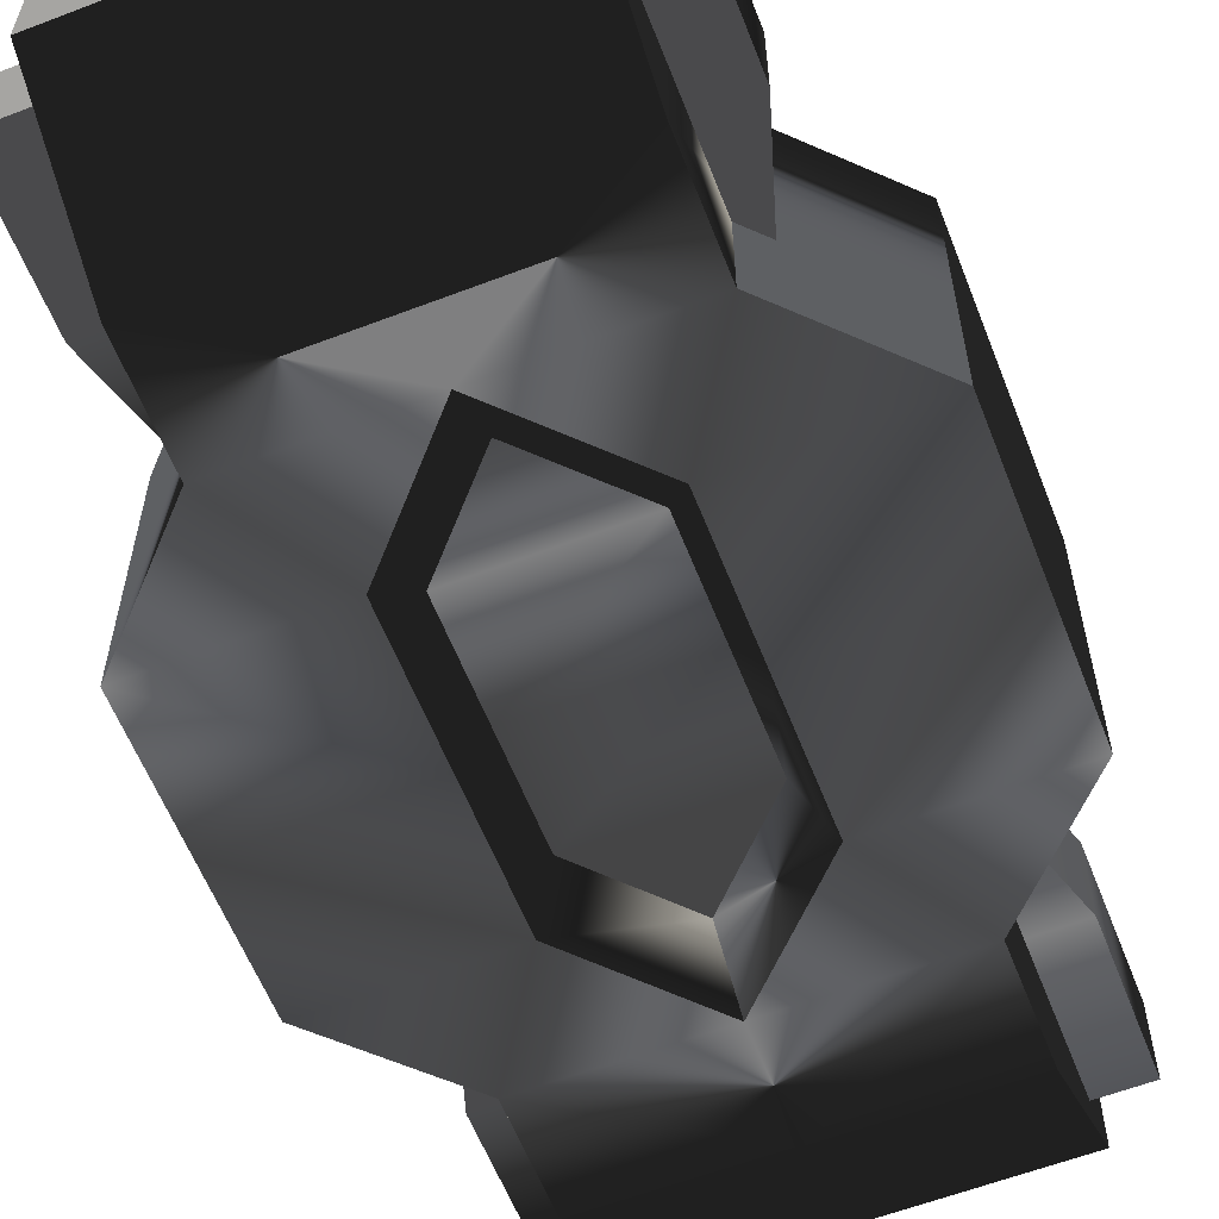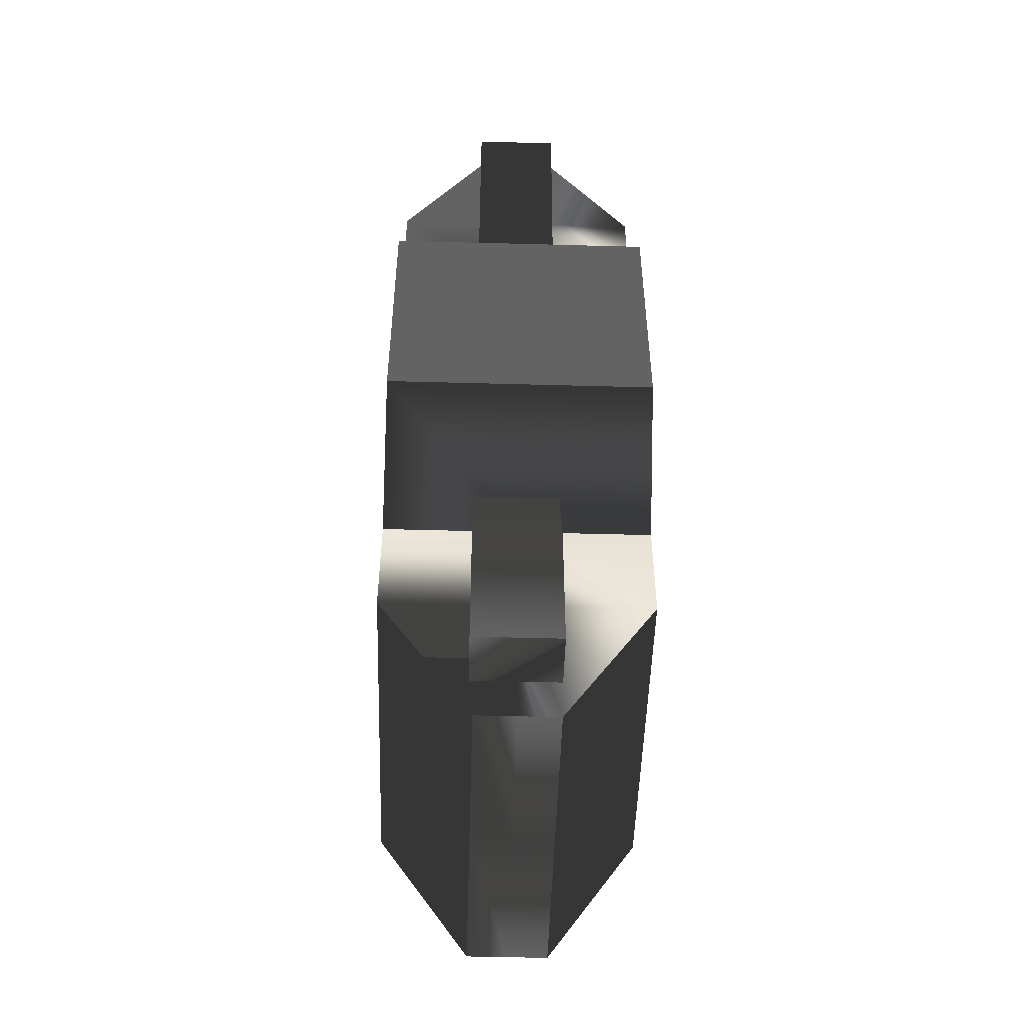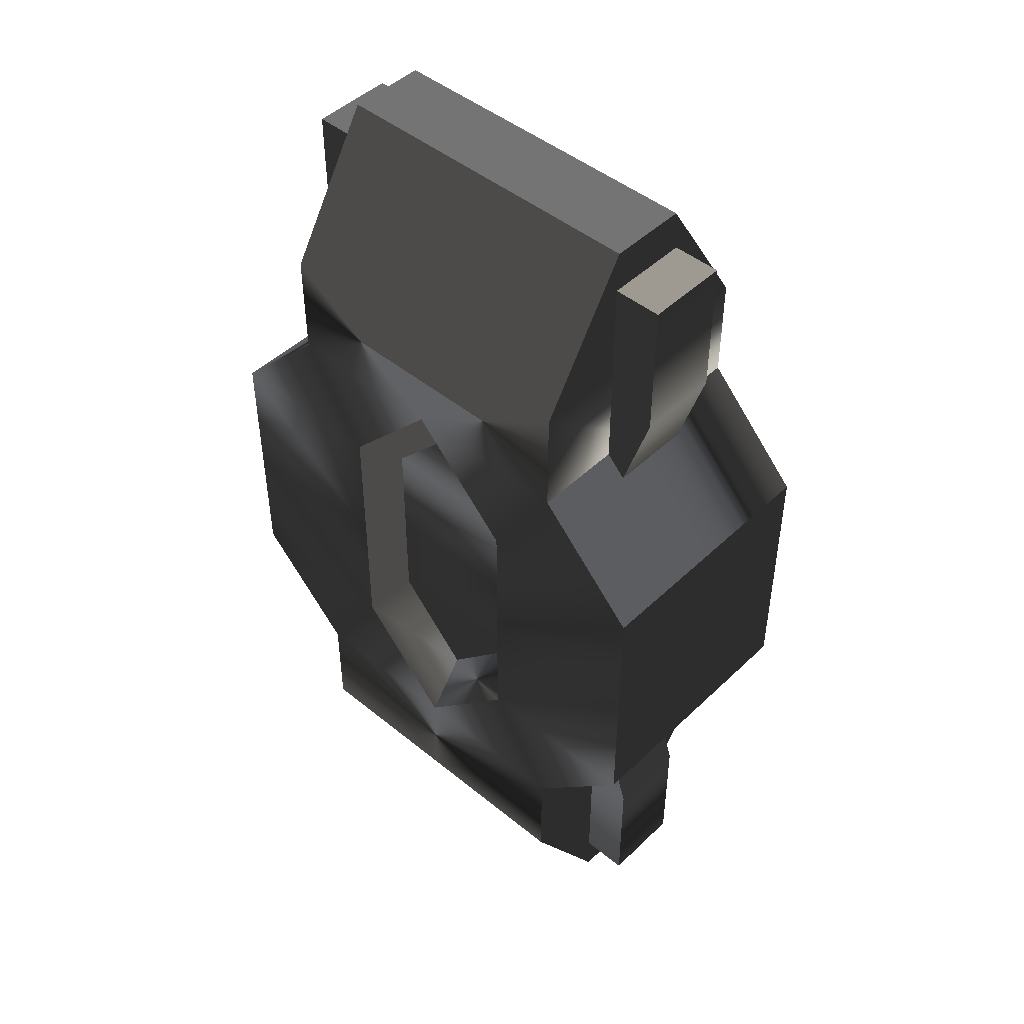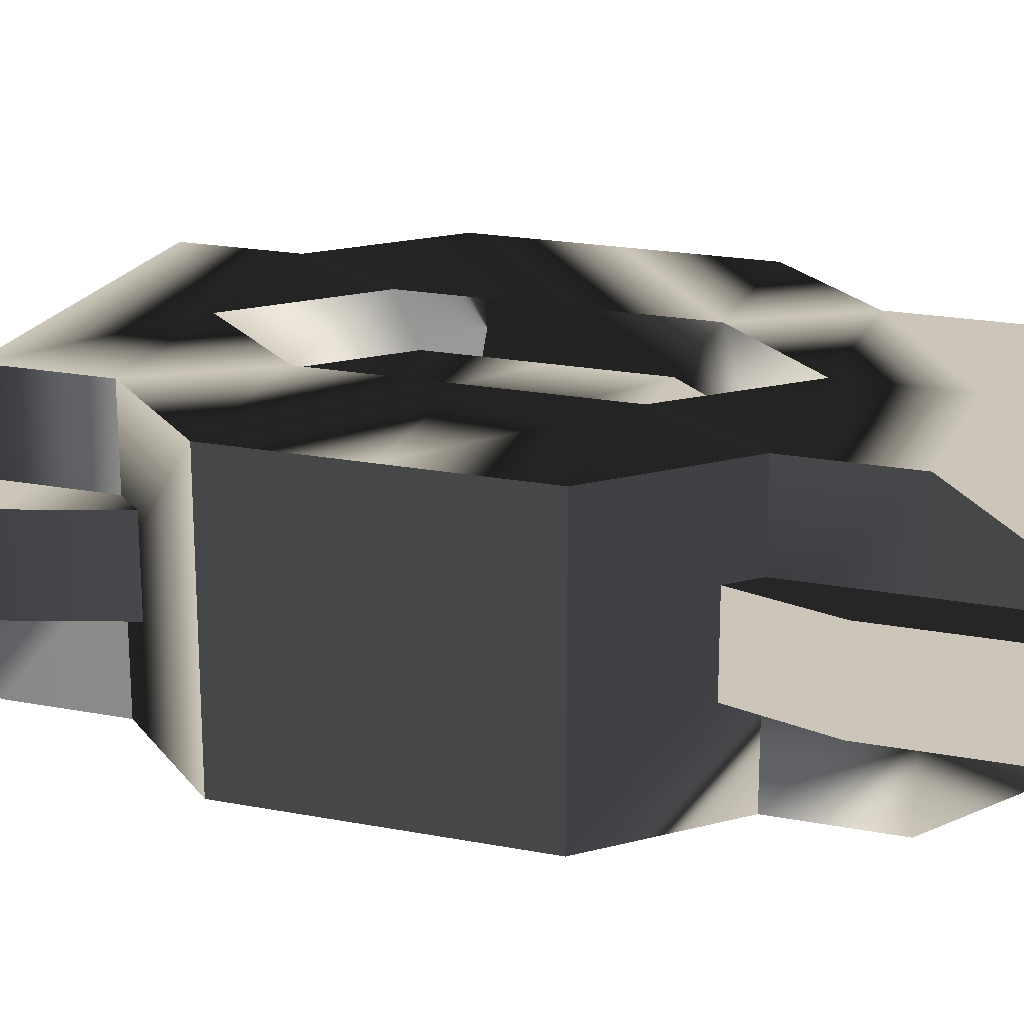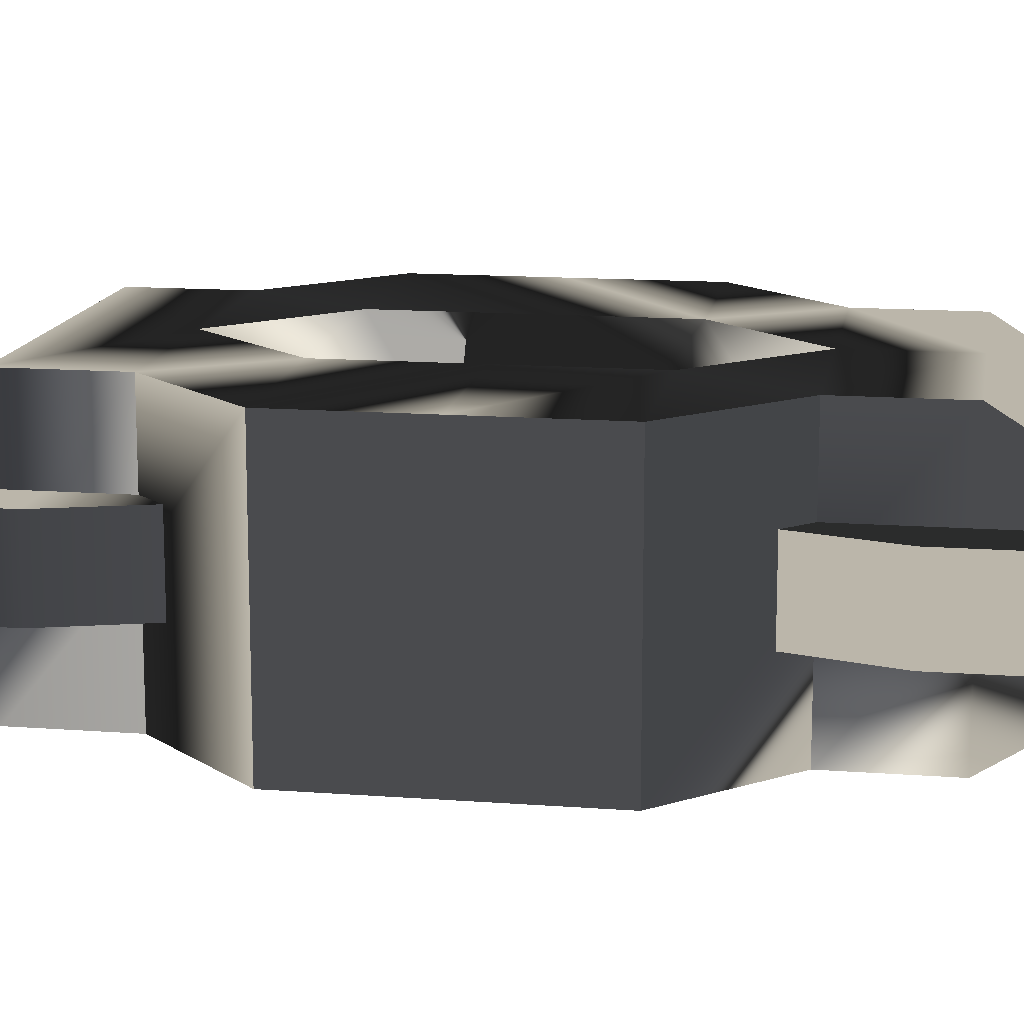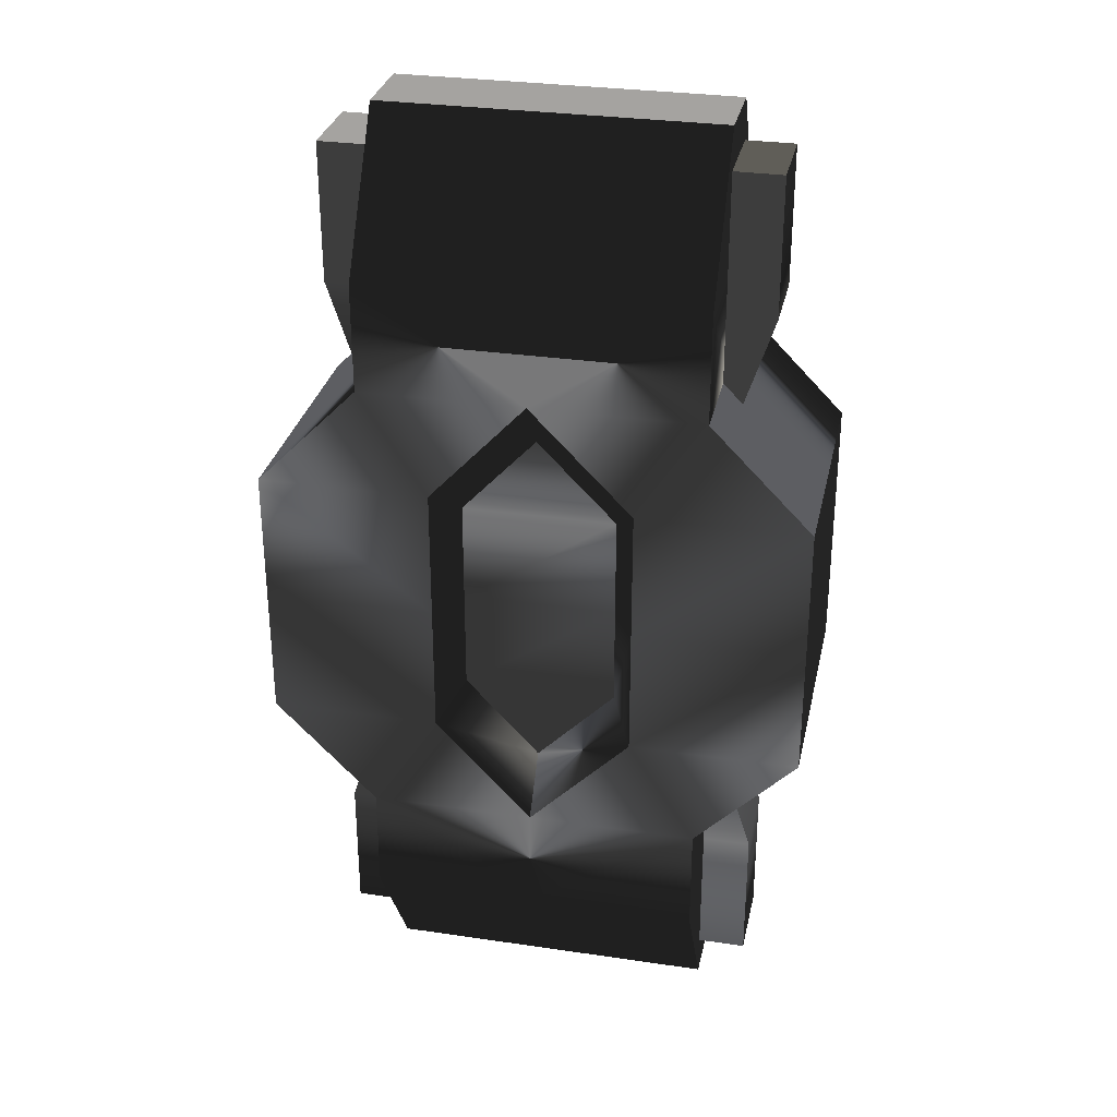
<metadata>
{"format":"obj","ext":"obj","renderer":"f3d","projection":"perspective","resolution":1024,"background":"white","views":[{"elev":-59.9,"azim":-158.6,"up":"+Z"},{"elev":-50.7,"azim":88.3,"up":"+Y"},{"elev":46.7,"azim":-137.2,"up":"+Y"},{"elev":20.9,"azim":109.1,"up":"+Z"},{"elev":14.0,"azim":99.5,"up":"+Z"},{"elev":30.4,"azim":-168.0,"up":"+Y"}]}
</metadata>
<code>
v  0.5786 -54.45 -27.68
v  23.05 -30.27 -27.68
v  29.98 -39.37 -39.37
v  0.7526 -70.83 -39.37
v  -29.98 -39.37 -39.37
v  -23.05 -30.27 -27.68
v  23.05 30.27 27.68
v  23.05 4.9e-05 27.68
v  29.98 4.6e-05 39.37
v  29.98 39.37 39.37
v  -29.98 5.4e-05 39.37
v  -23.05 5.6e-05 27.68
v  -23.05 30.27 27.68
v  -29.98 39.37 39.37
v  -23.05 -30.27 27.68
v  -29.98 -39.37 39.37
v  23.05 -30.27 27.68
v  29.98 -39.37 39.37
v  0.5786 -54.45 27.68
v  0.7527 -70.83 39.37
v  0.5786 54.45 27.68
v  0.7527 70.83 39.37
v  -50.38 -103.1 39.37
v  -50.38 -70.83 39.37
v  -50.38 -70.83 -1.2e-05
v  -50.38 -103.1 -1.7e-05
v  -50.38 146.6 -11.95
v  -50.38 103.1 -39.37
v  -50.38 103.1 6.5e-05
v  -50.38 146.6 2.4e-05
v  -50.38 -146.6 11.95
v  -50.38 -146.6 2.4e-05
v  -81.11 7.1e-05 -39.37
v  -81.11 -39.37 -39.37
v  -81.11 -39.37 4.2e-05
v  -81.11 6.6e-05 4.8e-05
v  -50.38 146.6 11.95
v  0.7527 146.6 11.95
v  0.7527 146.6 2.4e-05
v  0.7527 -146.6 11.95
v  0.7527 -146.6 -2.4e-05
v  81.11 39.37 39.37
v  81.11 3.9e-05 39.37
v  81.11 4.4e-05 -4.8e-05
v  81.11 39.37 -4.2e-05
v  50.38 70.83 39.37
v  50.38 70.83 1.2e-05
v  50.38 -70.83 -39.37
v  81.11 -39.37 -39.37
v  81.11 -39.37 -5.4e-05
v  50.38 -70.83 -6e-05
v  50.38 103.1 39.37
v  50.38 103.1 1.7e-05
v  -45.22 -91.31 -12.26
v  -64.99 -91.31 -12.26
v  -48.79 -41.11 -12.26
v  -45.22 -41.11 -12.26
v  50.38 -103.1 -39.37
v  50.38 -103.1 -6.5e-05
v  50.38 146.6 11.95
v  50.38 146.6 -2.4e-05
v  -64.99 -91.31 13.18
v  -48.79 -41.11 13.18
v  -64.99 -133.5 13.18
v  -64.99 -133.5 -12.26
v  -45.22 -91.31 13.18
v  -45.22 -41.11 13.18
v  -45.22 -133.5 13.18
v  -45.22 -133.5 -12.26
v  -45.22 91.65 -12.26
v  -45.22 41.45 -12.26
v  -48.79 41.45 -12.26
v  -64.99 91.65 -12.26
v  -81.11 -39.37 39.37
v  -50.38 -70.83 -39.37
v  -29.98 6.4e-05 -39.37
v  -81.11 39.37 -39.37
v  -29.98 39.37 -39.37
v  -48.79 41.45 13.18
v  -64.99 91.65 13.18
v  -64.99 133.9 13.18
v  -64.99 133.9 -12.26
v  -45.22 41.45 13.18
v  -45.22 91.65 13.18
v  -45.22 133.9 13.18
v  -45.22 133.9 -12.26
v  46.73 -91.31 -12.26
v  46.73 -41.11 -12.26
v  50.3 -41.11 -12.26
v  66.49 -91.31 -12.26
v  50.3 -41.11 13.18
v  66.49 -91.31 13.18
v  -81.11 39.37 5.4e-05
v  -81.11 6.1e-05 39.37
v  -81.11 39.37 39.37
v  -50.38 70.83 -39.37
v  -50.38 70.83 6e-05
v  -50.38 70.83 39.37
v  -50.38 103.1 39.37
v  -50.38 -103.1 -39.37
v  -50.38 -146.6 -11.95
v  0.7527 103.1 39.37
v  0.7527 -103.1 39.37
v  0.7527 146.6 -11.95
v  0.7527 -146.6 -11.95
v  0.7526 103.1 -39.37
v  0.7527 -103.1 -39.37
v  0.7527 70.83 -39.37
v  66.49 -133.5 13.18
v  66.49 -133.5 -12.26
v  46.73 -41.11 13.18
v  46.73 -91.31 13.18
v  46.73 -133.5 13.18
v  46.73 -133.5 -12.26
v  46.73 91.65 -12.26
v  66.49 91.65 -12.26
v  50.3 41.45 -12.26
v  46.73 41.45 -12.26
v  66.49 91.65 13.18
v  50.3 41.45 13.18
v  66.49 133.9 13.18
v  66.49 133.9 -12.26
v  46.73 91.65 13.18
v  46.73 41.45 13.18
v  46.73 133.9 13.18
v  46.73 133.9 -12.26
v  -23.05 30.27 -27.68
v  23.05 30.27 -27.68
v  23.05 5.4e-05 -27.68
v  -23.05 6.1e-05 -27.68
v  0.5786 54.45 -27.68
v  29.98 5.6e-05 -39.37
v  29.98 39.37 -39.37
v  81.11 4.9e-05 -39.37
v  81.11 39.37 -39.37
v  50.38 70.83 -39.37
v  81.11 -39.37 39.37
v  50.38 -70.83 39.37
v  50.38 103.1 -39.37
v  50.38 -103.1 39.37
v  50.38 146.6 -11.95
v  50.38 -146.6 11.95
v  50.38 -146.6 -2.4e-05
v  50.38 -146.6 -11.95
g High
f -144 -143 -142
f -142 -141 -144
f -140 -139 -144
f -144 -141 -140
f -138 -137 -136
f -136 -135 -138
f -134 -133 -132
f -132 -131 -134
f -130 -133 -134
f -134 -129 -130
f -136 -137 -128
f -128 -127 -136
f -126 -130 -129
f -129 -125 -126
f -127 -128 -126
f -126 -125 -127
f -124 -138 -135
f -135 -123 -124
f -131 -132 -124
f -124 -123 -131
f -122 -121 -120
f -120 -119 -122
f -118 -117 -116
f -116 -115 -118
f -114 -122 -119
f -119 -113 -114
f -112 -111 -110
f -110 -109 -112
f -108 -107 -106
f -106 -115 -108
f -105 -114 -113
f -113 -104 -105
f -103 -102 -101
f -101 -100 -103
f -99 -103 -100
f -100 -98 -99
f -97 -96 -95
f -95 -94 -97
f -93 -99 -98
f -98 -92 -93
f -91 -90 -89
f -89 -88 -91
f -87 -97 -94
f -94 -86 -87
f -85 -93 -92
f -92 -84 -85
f -89 -90 -83
f -83 -82 -89
f -81 -83 -90
f -90 -80 -81
f -79 -78 -82
f -82 -83 -79
f -79 -83 -81
f -81 -77 -79
f -77 -81 -80
f -80 -76 -77
f -76 -80 -90
f -90 -91 -76
f -75 -74 -73
f -73 -72 -75
f -121 -71 -110
f -110 -120 -121
f -140 -141 -70
f -70 -111 -140
f -69 -112 -68
f -68 -67 -69
f -140 -111 -112
f -112 -69 -140
f -73 -66 -65
f -65 -72 -73
f -64 -63 -72
f -72 -65 -64
f -66 -62 -61
f -61 -65 -66
f -61 -60 -64
f -64 -65 -61
f -60 -59 -63
f -63 -64 -60
f -59 -75 -72
f -72 -63 -59
f -58 -57 -56
f -56 -55 -58
f -56 -54 -53
f -53 -55 -56
f -52 -109 -51
f -51 -50 -52
f -49 -68 -52
f -52 -48 -49
f -120 -110 -111
f -111 -70 -120
f -116 -48 -47
f -47 -46 -116
f -119 -120 -70
f -70 -45 -119
f -108 -115 -116
f -116 -46 -108
f -44 -113 -119
f -119 -45 -44
f -71 -51 -109
f -109 -110 -71
f -131 -50 -51
f -51 -134 -131
f -134 -51 -71
f -71 -129 -134
f -131 -123 -47
f -47 -50 -131
f -129 -71 -121
f -121 -125 -129
f -43 -46 -47
f -47 -123 -43
f -125 -121 -122
f -122 -42 -125
f -107 -108 -46
f -46 -43 -107
f -42 -122 -114
f -114 -105 -42
f -41 -118 -115
f -115 -106 -41
f -104 -113 -44
f -44 -40 -104
f -39 -117 -118
f -118 -41 -39
f -40 -44 -45
f -45 -38 -40
f -37 -49 -117
f -117 -39 -37
f -38 -45 -70
f -70 -141 -38
f -67 -68 -49
f -49 -37 -67
f -117 -49 -48
f -48 -116 -117
f -36 -35 -55
f -55 -53 -36
f -54 -34 -33
f -33 -53 -54
f -33 -32 -36
f -36 -53 -33
f -32 -31 -35
f -35 -36 -32
f -31 -58 -55
f -55 -35 -31
f -30 -29 -28
f -28 -27 -30
f -28 -29 -26
f -26 -25 -28
f -24 -26 -29
f -29 -23 -24
f -22 -21 -25
f -25 -26 -22
f -22 -26 -24
f -24 -20 -22
f -20 -24 -23
f -23 -19 -20
f -19 -23 -29
f -29 -30 -19
f -18 -17 -16
f -16 -15 -18
f -15 -16 -143
f -143 -139 -15
f -18 -14 -17
f -143 -144 -139
f -132 -133 -137
f -137 -138 -132
f -128 -137 -133
f -133 -130 -128
f -130 -126 -128
f -138 -124 -132
f -18 -15 -69
f -69 -67 -18
f -13 -16 -17
f -17 -12 -13
f -69 -15 -139
f -139 -140 -69
f -143 -16 -13
f -13 -142 -143
f -14 -18 -67
f -67 -37 -14
f -12 -17 -14
f -14 -37 -12
f -11 -10 -100
f -100 -101 -11
f -10 -9 -98
f -98 -100 -10
f -8 -7 -94
f -94 -95 -8
f -9 -6 -92
f -92 -98 -9
f -7 -5 -86
f -86 -94 -7
f -92 -6 -4
f -4 -84 -92
f -86 -5 -3
f -3 -2 -86
f -102 -8 -95
f -95 -101 -102
f -135 -136 -102
f -102 -103 -135
f -136 -127 -8
f -8 -102 -136
f -99 -123 -135
f -135 -103 -99
f -127 -125 -7
f -7 -8 -127
f -43 -123 -99
f -99 -93 -43
f -125 -42 -5
f -5 -7 -125
f -107 -43 -93
f -93 -85 -107
f -42 -105 -3
f -3 -5 -42
f -4 -41 -106
f -106 -84 -4
f -3 -105 -104
f -104 -2 -3
f -39 -41 -4
f -4 -6 -39
f -40 -38 -87
f -87 -1 -40
f -37 -39 -6
f -6 -9 -37
f -38 -141 -97
f -97 -87 -38
f -12 -37 -9
f -9 -10 -12
f -97 -141 -142
f -142 -96 -97
f -13 -12 -10
f -10 -11 -13
f -142 -13 -11
f -11 -96 -142
f -1 -87 -86
f -86 -2 -1
f -96 -11 -101
f -101 -95 -96
f -107 -85 -84
f -84 -106 -107
f -40 -1 -2
f -2 -104 -40
f -68 -112 -109
f -109 -52 -68
f -50 -47 -48
f -48 -52 -50

</code>
